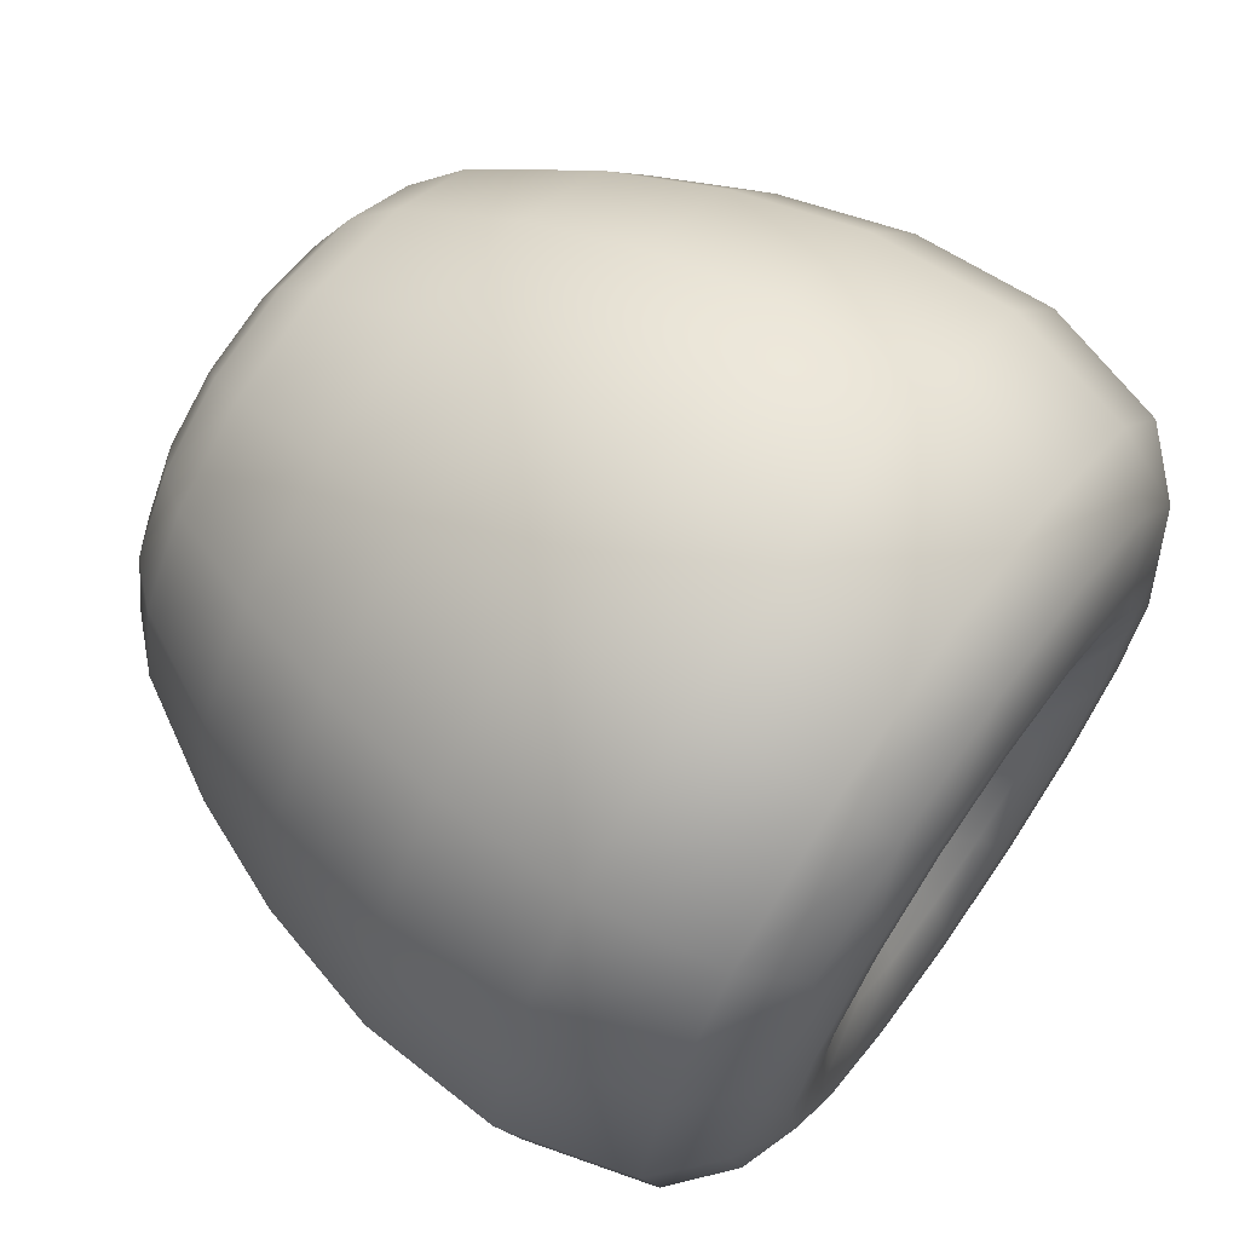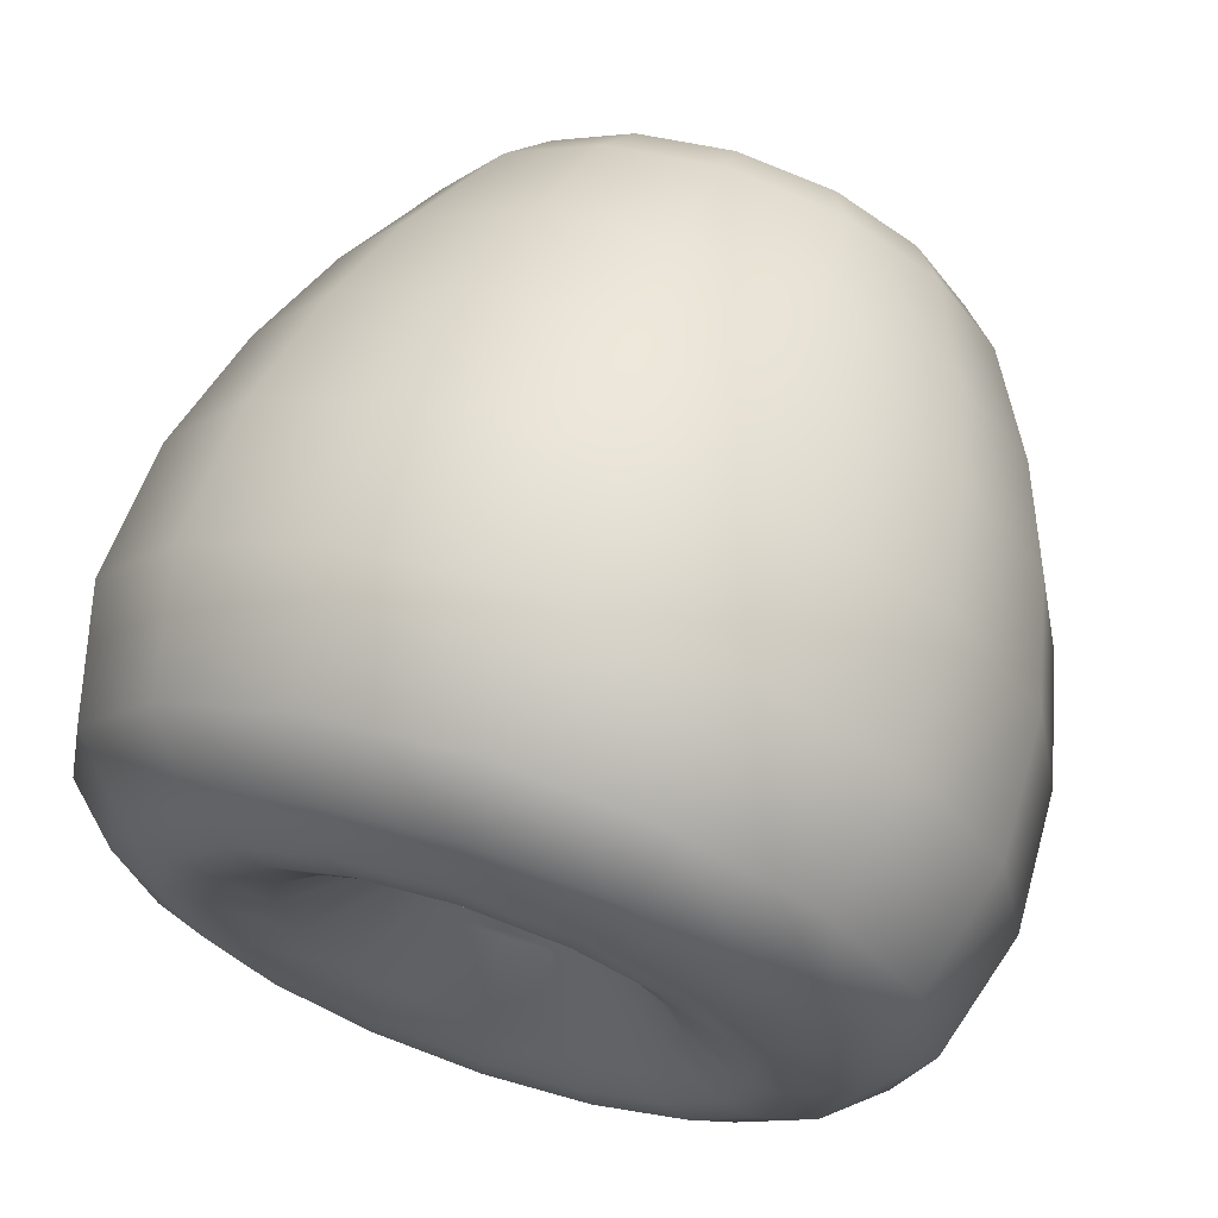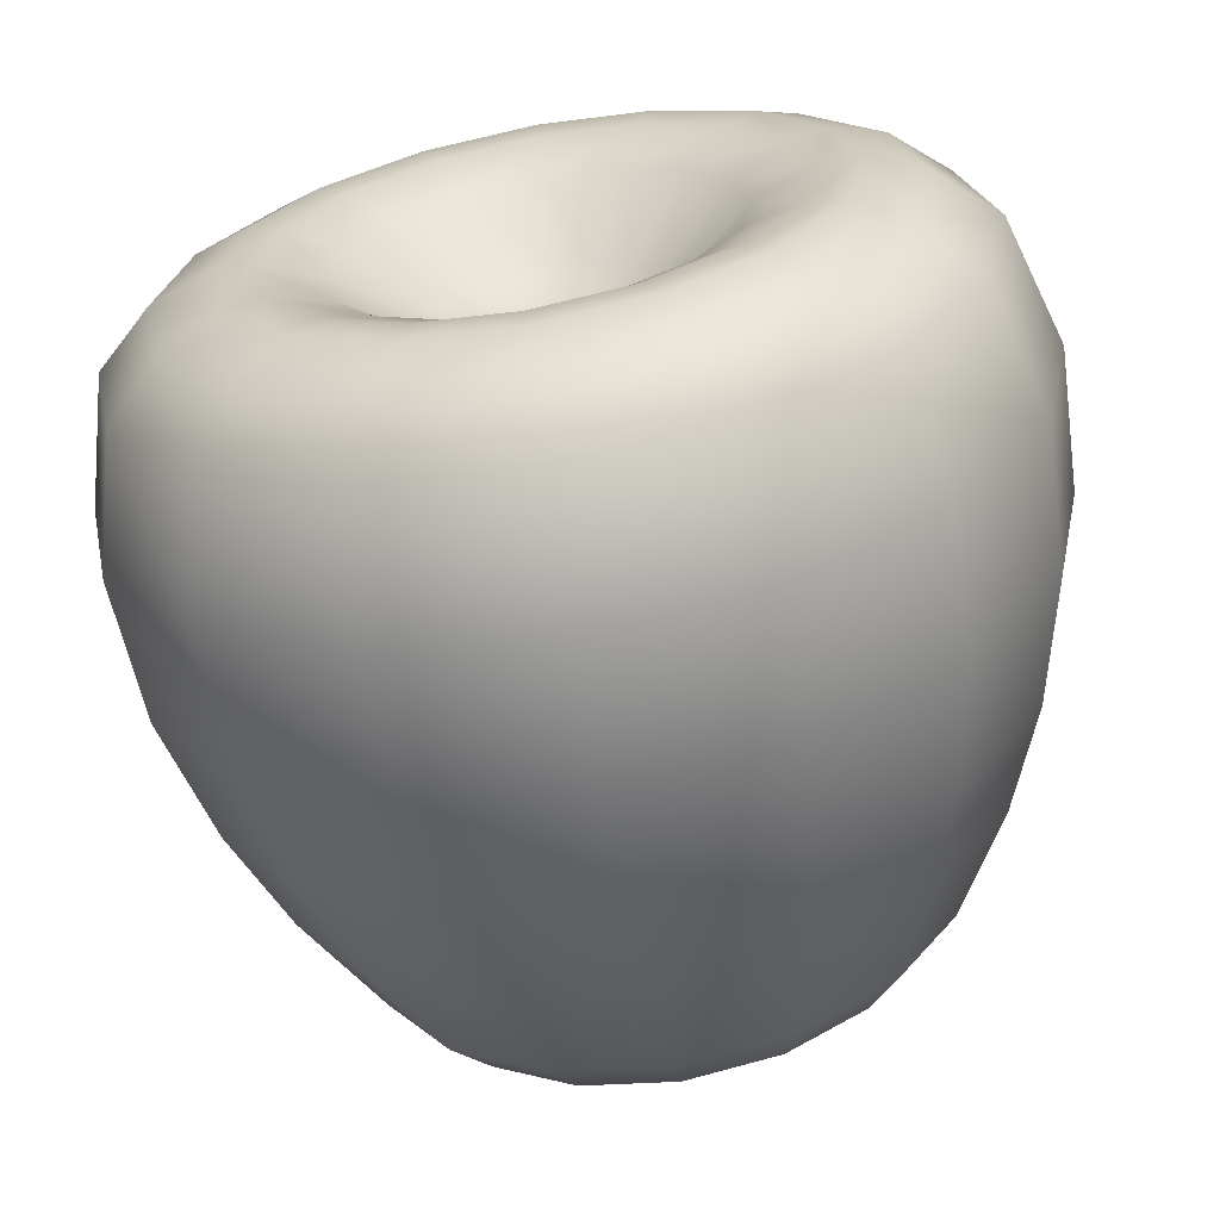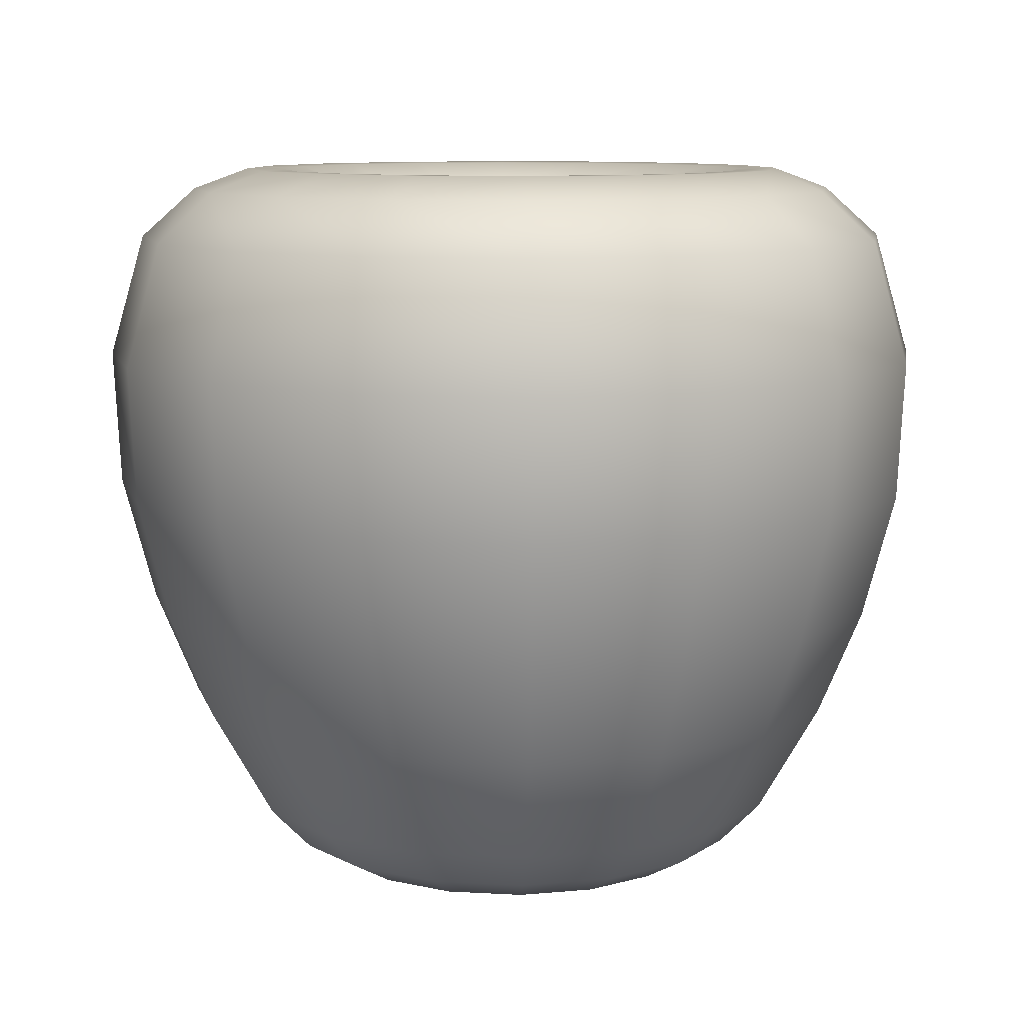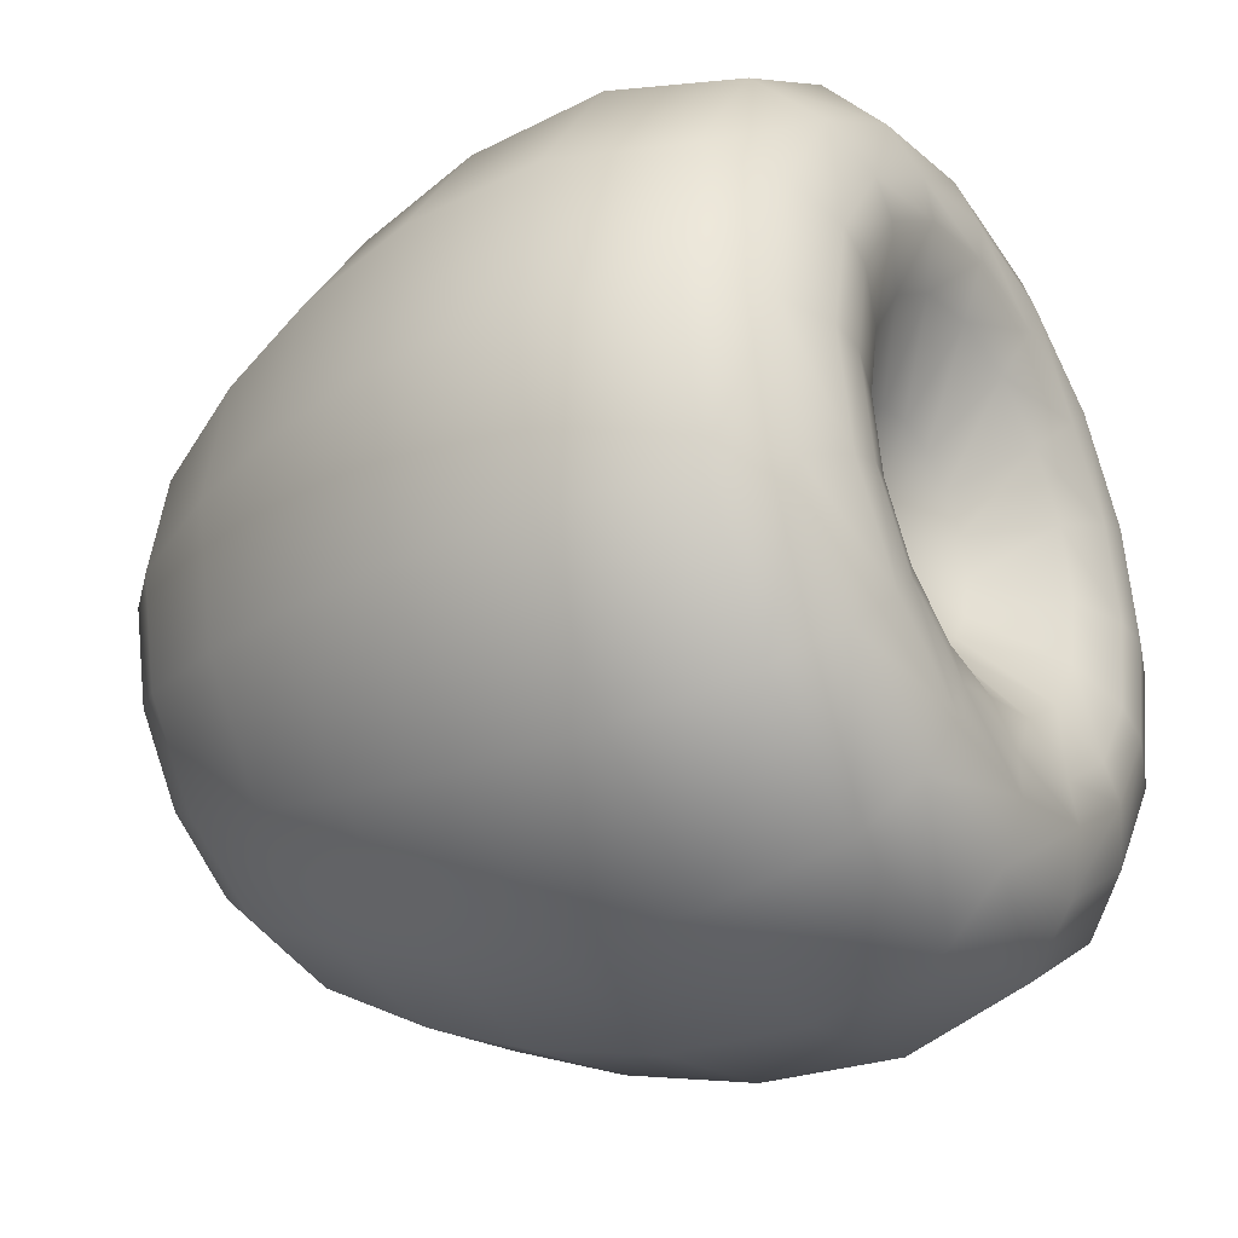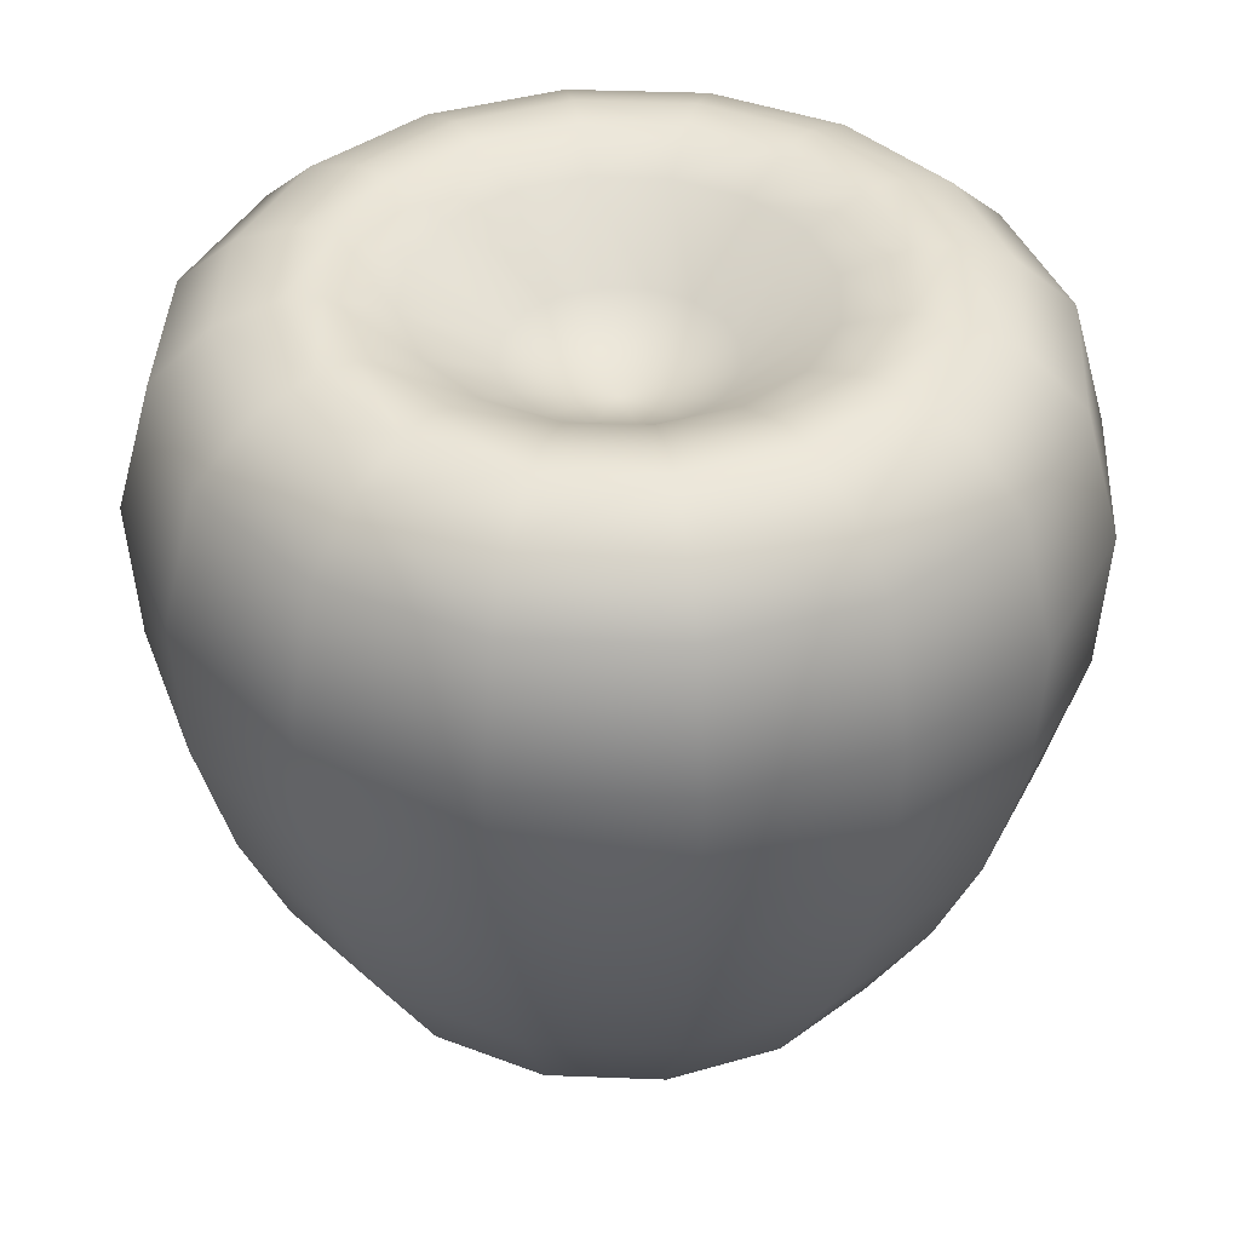
<metadata>
{"format":"obj","ext":"obj","renderer":"f3d","projection":"perspective","resolution":1024,"background":"white","views":[{"elev":67.6,"azim":125.4,"up":"+Z"},{"elev":67.1,"azim":-161.5,"up":"+Z"},{"elev":-65.4,"azim":-169.7,"up":"+Z"},{"elev":9.4,"azim":177.3,"up":"+Y"},{"elev":-31.0,"azim":122.2,"up":"+Z"},{"elev":39.8,"azim":104.0,"up":"+Y"}]}
</metadata>
<code>
o Manzana-1_1_Sphere.005
v 1.682 1.263 -0
v 1.833 0.7303 -0
v 1.802 0.1409 -0
v 1.66 -0.3963 -0
v 1.471 -0.8495 -0
v 1.201 -1.322 -0
v 0.3267 -1.546 -0
v -0 1.032 -1e-06
v -0.4448 1.212 -0
v -1.682 1.263 -1e-06
v -1.833 0.7303 -1e-06
v -1.802 0.1409 -1e-06
v -1.66 -0.3963 -1e-06
v -1.471 -0.8495 -1e-06
v -1.201 -1.322 -0
v -0.3267 -1.546 -0
v 0 -1.444 -0
v -0.4109 1.212 -0.1702
v -1.554 1.263 -0.6437
v -1.693 0.7303 -0.7013
v -1.665 0.1409 -0.6897
v -1.534 -0.3963 -0.6352
v -1.359 -0.8495 -0.5631
v -1.11 -1.322 -0.4598
v -0.3019 -1.546 -0.125
v -0.3145 1.212 -0.3145
v -1.189 1.263 -1.189
v -1.296 0.7303 -1.296
v -1.274 0.1409 -1.274
v -1.174 -0.3963 -1.174
v -1.04 -0.8495 -1.04
v -0.8495 -1.322 -0.8495
v -0.231 -1.546 -0.231
v -0.1702 1.212 -0.4109
v -0.6437 1.263 -1.554
v -0.7013 0.7303 -1.693
v -0.6897 0.1409 -1.665
v -0.6352 -0.3963 -1.534
v -0.5631 -0.8495 -1.359
v -0.4598 -1.322 -1.11
v -0.125 -1.546 -0.3019
v 1e-06 1.212 -0.4448
v 1e-06 1.263 -1.682
v 1e-06 0.7303 -1.833
v 1e-06 0.1409 -1.802
v 1e-06 -0.3963 -1.66
v 1e-06 -0.8495 -1.471
v 1e-06 -1.322 -1.201
v 0 -1.546 -0.3267
v 0.1702 1.212 -0.4109
v 0.6437 1.263 -1.554
v 0.7013 0.7303 -1.693
v 0.6897 0.1409 -1.665
v 0.6352 -0.3963 -1.534
v 0.5631 -0.8495 -1.359
v 0.4598 -1.322 -1.11
v 0.125 -1.546 -0.3019
v 0.3145 1.212 -0.3145
v 1.189 1.263 -1.189
v 1.296 0.7303 -1.296
v 1.274 0.1409 -1.274
v 1.174 -0.3963 -1.174
v 1.04 -0.8495 -1.04
v 0.8495 -1.322 -0.8495
v 0.231 -1.546 -0.231
v 0.4109 1.212 -0.1702
v 1.554 1.263 -0.6437
v 1.693 0.7303 -0.7013
v 1.665 0.1409 -0.6897
v 1.534 -0.3963 -0.6352
v 1.359 -0.8495 -0.5631
v 1.11 -1.322 -0.4598
v 0.3019 -1.546 -0.125
v 0.6056 -1.614 -0
v 1.025 -1.504 -0
v 0.8294 -1.611 -0
v -1.025 -1.504 -0
v -0.6056 -1.614 -0
v -0.8294 -1.611 -0
v -0.9469 -1.504 -0.3922
v -0.5595 -1.614 -0.2317
v -0.7663 -1.611 -0.3174
v -0.7247 -1.504 -0.7247
v -0.4282 -1.614 -0.4282
v -0.5865 -1.611 -0.5865
v -0.3922 -1.504 -0.9469
v -0.2317 -1.614 -0.5595
v -0.3174 -1.611 -0.7663
v 1e-06 -1.504 -1.025
v 1e-06 -1.614 -0.6056
v 1e-06 -1.611 -0.8294
v 0.3922 -1.504 -0.9469
v 0.2317 -1.614 -0.5595
v 0.3174 -1.611 -0.7663
v 0.7247 -1.504 -0.7247
v 0.4282 -1.614 -0.4282
v 0.5865 -1.611 -0.5865
v 0.9469 -1.504 -0.3922
v 0.5595 -1.614 -0.2317
v 0.7663 -1.611 -0.3174
v 1.443 1.478 -0
v 1.203 1.567 0
v -1.04 1.564 -0
v -1.203 1.567 -0
v -1.443 1.478 -0
v -0.7317 1.478 -0.3031
v -0.9604 1.564 -0.3978
v -1.111 1.567 -0.4604
v -1.334 1.478 -0.5524
v -0.56 1.478 -0.56
v -0.7351 1.564 -0.7351
v -0.8507 1.567 -0.8507
v -1.021 1.478 -1.021
v -0.3031 1.478 -0.7317
v -0.3978 1.564 -0.9604
v -0.4604 1.567 -1.111
v -0.5524 1.478 -1.334
v 1e-06 1.478 -0.792
v 1e-06 1.564 -1.04
v 1e-06 1.567 -1.203
v 1e-06 1.478 -1.443
v 0.3031 1.478 -0.7317
v 0.3978 1.564 -0.9604
v 0.4604 1.567 -1.111
v 0.5524 1.478 -1.334
v 0.56 1.478 -0.56
v 0.7351 1.564 -0.7351
v 0.8507 1.567 -0.8507
v 1.021 1.478 -1.021
v 0.7317 1.478 -0.3031
v 0.9604 1.564 -0.3978
v 1.111 1.567 -0.4604
v 1.334 1.478 -0.5524
v 0.4448 1.212 0
v 0.4109 1.212 0.1702
v 1.554 1.263 0.6437
v 1.693 0.7303 0.7013
v 1.665 0.1409 0.6897
v 1.534 -0.3963 0.6352
v 1.359 -0.8495 0.5631
v 1.11 -1.322 0.4598
v 0.3019 -1.546 0.125
v 0.3145 1.212 0.3145
v 1.189 1.263 1.189
v 1.296 0.7303 1.296
v 1.274 0.1409 1.274
v 1.174 -0.3963 1.174
v 1.04 -0.8495 1.04
v 0.8495 -1.322 0.8495
v 0.231 -1.546 0.231
v 0.1702 1.212 0.4109
v 0.6437 1.263 1.554
v 0.7013 0.7303 1.693
v 0.6897 0.1409 1.665
v 0.6352 -0.3963 1.534
v 0.5631 -0.8495 1.359
v 0.4598 -1.322 1.11
v 0.125 -1.546 0.3019
v -1e-06 1.212 0.4448
v -1e-06 1.263 1.682
v -1e-06 0.7303 1.833
v -1e-06 0.1409 1.802
v -1e-06 -0.3963 1.66
v -1e-06 -0.8495 1.471
v -1e-06 -1.322 1.201
v -0 -1.546 0.3267
v -0.1702 1.212 0.4109
v -0.6437 1.263 1.554
v -0.7013 0.7303 1.693
v -0.6897 0.1409 1.665
v -0.6352 -0.3963 1.534
v -0.5631 -0.8495 1.359
v -0.4598 -1.322 1.11
v -0.125 -1.546 0.3019
v -0.3145 1.212 0.3145
v -1.189 1.263 1.189
v -1.296 0.7303 1.296
v -1.274 0.1409 1.274
v -1.174 -0.3963 1.174
v -1.04 -0.8495 1.04
v -0.8495 -1.322 0.8495
v -0.231 -1.546 0.231
v -0.4109 1.212 0.1702
v -1.554 1.263 0.6437
v -1.693 0.7303 0.7013
v -1.665 0.1409 0.6897
v -1.534 -0.3963 0.6352
v -1.359 -0.8495 0.5631
v -1.11 -1.322 0.4598
v -0.3019 -1.546 0.125
v 0.9469 -1.504 0.3922
v 0.5595 -1.614 0.2317
v 0.7663 -1.611 0.3174
v 0.7247 -1.504 0.7247
v 0.4282 -1.614 0.4282
v 0.5865 -1.611 0.5865
v 0.3922 -1.504 0.9469
v 0.2317 -1.614 0.5595
v 0.3174 -1.611 0.7663
v -1e-06 -1.504 1.025
v -1e-06 -1.614 0.6056
v -1e-06 -1.611 0.8294
v -0.3922 -1.504 0.9469
v -0.2317 -1.614 0.5595
v -0.3174 -1.611 0.7663
v -0.7247 -1.504 0.7247
v -0.4282 -1.614 0.4282
v -0.5865 -1.611 0.5865
v -0.9469 -1.504 0.3922
v -0.5595 -1.614 0.2317
v -0.7663 -1.611 0.3174
v 0.792 1.478 0
v 1.04 1.564 0
v 0.7317 1.478 0.3031
v 0.9604 1.564 0.3978
v 1.111 1.567 0.4604
v 1.334 1.478 0.5524
v 0.56 1.478 0.56
v 0.7351 1.564 0.7351
v 0.8507 1.567 0.8507
v 1.021 1.478 1.021
v 0.3031 1.478 0.7317
v 0.3978 1.564 0.9604
v 0.4604 1.567 1.111
v 0.5524 1.478 1.334
v -1e-06 1.478 0.792
v -1e-06 1.564 1.04
v -1e-06 1.567 1.203
v -1e-06 1.478 1.443
v -0.3031 1.478 0.7317
v -0.3978 1.564 0.9604
v -0.4604 1.567 1.111
v -0.5524 1.478 1.334
v -0.56 1.478 0.56
v -0.7351 1.564 0.7351
v -0.8507 1.567 0.8507
v -1.021 1.478 1.021
v -0.7317 1.478 0.3031
v -0.9604 1.564 0.3978
v -1.111 1.567 0.4604
v -1.334 1.478 0.5524
v -0.792 1.478 -0
f 73 99 74 7
f 132 131 213 102
f 242 9 18 106
f 77 15 24 80
f 16 78 81 25
f 13 12 21 22
f 106 18 26 110
f 80 24 32 83
f 9 8 18
f 14 13 22 23
f 11 10 19 20
f 17 16 25
f 104 103 107 108
f 15 14 23 24
f 12 11 20 21
f 10 105 109 19
f 108 107 111 112
f 24 23 31 32
f 21 20 28 29
f 19 109 113 27
f 25 81 84 33
f 22 21 29 30
f 110 26 34 114
f 83 32 40 86
f 18 8 26
f 23 22 30 31
f 20 19 27 28
f 17 25 33
f 86 40 48 89
f 26 8 34
f 31 30 38 39
f 28 27 35 36
f 17 33 41
f 112 111 115 116
f 32 31 39 40
f 29 28 36 37
f 27 113 117 35
f 33 84 87 41
f 30 29 37 38
f 114 34 42 118
f 35 117 121 43
f 41 87 90 49
f 38 37 45 46
f 118 42 50 122
f 89 48 56 92
f 34 8 42
f 39 38 46 47
f 36 35 43 44
f 17 41 49
f 116 115 119 120
f 40 39 47 48
f 37 36 44 45
f 17 49 57
f 120 119 123 124
f 48 47 55 56
f 45 44 52 53
f 43 121 125 51
f 49 90 93 57
f 46 45 53 54
f 122 50 58 126
f 92 56 64 95
f 42 8 50
f 47 46 54 55
f 44 43 51 52
f 126 58 66 130
f 95 64 72 98
f 50 8 58
f 55 54 62 63
f 52 51 59 60
f 17 57 65
f 124 123 127 128
f 56 55 63 64
f 53 52 60 61
f 51 125 129 59
f 57 93 96 65
f 54 53 61 62
f 59 129 133 67
f 65 96 99 73
f 62 61 69 70
f 130 66 134 212
f 58 8 66
f 63 62 70 71
f 60 59 67 68
f 17 65 73
f 128 127 131 132
f 64 63 71 72
f 61 60 68 69
f 68 67 1 2
f 17 73 7
f 72 71 5 6
f 69 68 2 3
f 70 69 3 4
f 66 8 134
f 71 70 4 5
f 81 78 79 82
f 82 79 77 80
f 84 81 82 85
f 85 82 80 83
f 83 86 88 85
f 85 88 87 84
f 90 87 88 91
f 91 88 86 89
f 93 90 91 94
f 94 91 89 92
f 92 95 97 94
f 94 97 96 93
f 99 96 97 100
f 100 97 95 98
f 74 99 100 76
f 76 100 98 75
f 98 72 6 75
f 104 108 109 105
f 107 103 242 106
f 111 107 106 110
f 113 109 108 112
f 115 111 110 114
f 117 113 112 116
f 121 117 116 120
f 114 118 119 115
f 123 119 118 122
f 125 121 120 124
f 124 128 129 125
f 127 123 122 126
f 133 129 128 132
f 126 130 131 127
f 213 131 130 212
f 101 133 132 102
f 67 133 101 1
f 190 210 78 16
f 240 239 103 104
f 212 134 135 214
f 75 6 141 191
f 7 74 192 142
f 4 3 138 139
f 214 135 143 218
f 191 141 149 194
f 134 8 135
f 5 4 139 140
f 2 1 136 137
f 17 7 142
f 102 213 215 216
f 6 5 140 141
f 3 2 137 138
f 1 101 217 136
f 216 215 219 220
f 141 140 148 149
f 138 137 145 146
f 136 217 221 144
f 142 192 195 150
f 139 138 146 147
f 218 143 151 222
f 194 149 157 197
f 135 8 143
f 140 139 147 148
f 137 136 144 145
f 17 142 150
f 197 157 165 200
f 143 8 151
f 148 147 155 156
f 145 144 152 153
f 17 150 158
f 220 219 223 224
f 149 148 156 157
f 146 145 153 154
f 144 221 225 152
f 150 195 198 158
f 147 146 154 155
f 222 151 159 226
f 152 225 229 160
f 158 198 201 166
f 155 154 162 163
f 226 159 167 230
f 200 165 173 203
f 151 8 159
f 156 155 163 164
f 153 152 160 161
f 17 158 166
f 224 223 227 228
f 157 156 164 165
f 154 153 161 162
f 17 166 174
f 228 227 231 232
f 165 164 172 173
f 162 161 169 170
f 160 229 233 168
f 166 201 204 174
f 163 162 170 171
f 230 167 175 234
f 203 173 181 206
f 159 8 167
f 164 163 171 172
f 161 160 168 169
f 234 175 183 238
f 206 181 189 209
f 167 8 175
f 172 171 179 180
f 169 168 176 177
f 17 174 182
f 232 231 235 236
f 173 172 180 181
f 170 169 177 178
f 168 233 237 176
f 174 204 207 182
f 171 170 178 179
f 176 237 241 184
f 182 207 210 190
f 179 178 186 187
f 238 183 9 242
f 175 8 183
f 180 179 187 188
f 177 176 184 185
f 17 182 190
f 236 235 239 240
f 181 180 188 189
f 178 177 185 186
f 185 184 10 11
f 17 190 16
f 189 188 14 15
f 186 185 11 12
f 187 186 12 13
f 183 8 9
f 188 187 13 14
f 192 74 76 193
f 193 76 75 191
f 195 192 193 196
f 196 193 191 194
f 194 197 199 196
f 196 199 198 195
f 201 198 199 202
f 202 199 197 200
f 204 201 202 205
f 205 202 200 203
f 203 206 208 205
f 205 208 207 204
f 210 207 208 211
f 211 208 206 209
f 78 210 211 79
f 79 211 209 77
f 209 189 15 77
f 102 216 217 101
f 215 213 212 214
f 219 215 214 218
f 221 217 216 220
f 223 219 218 222
f 225 221 220 224
f 229 225 224 228
f 222 226 227 223
f 231 227 226 230
f 233 229 228 232
f 232 236 237 233
f 235 231 230 234
f 241 237 236 240
f 234 238 239 235
f 103 239 238 242
f 105 241 240 104
f 184 241 105 10

</code>
